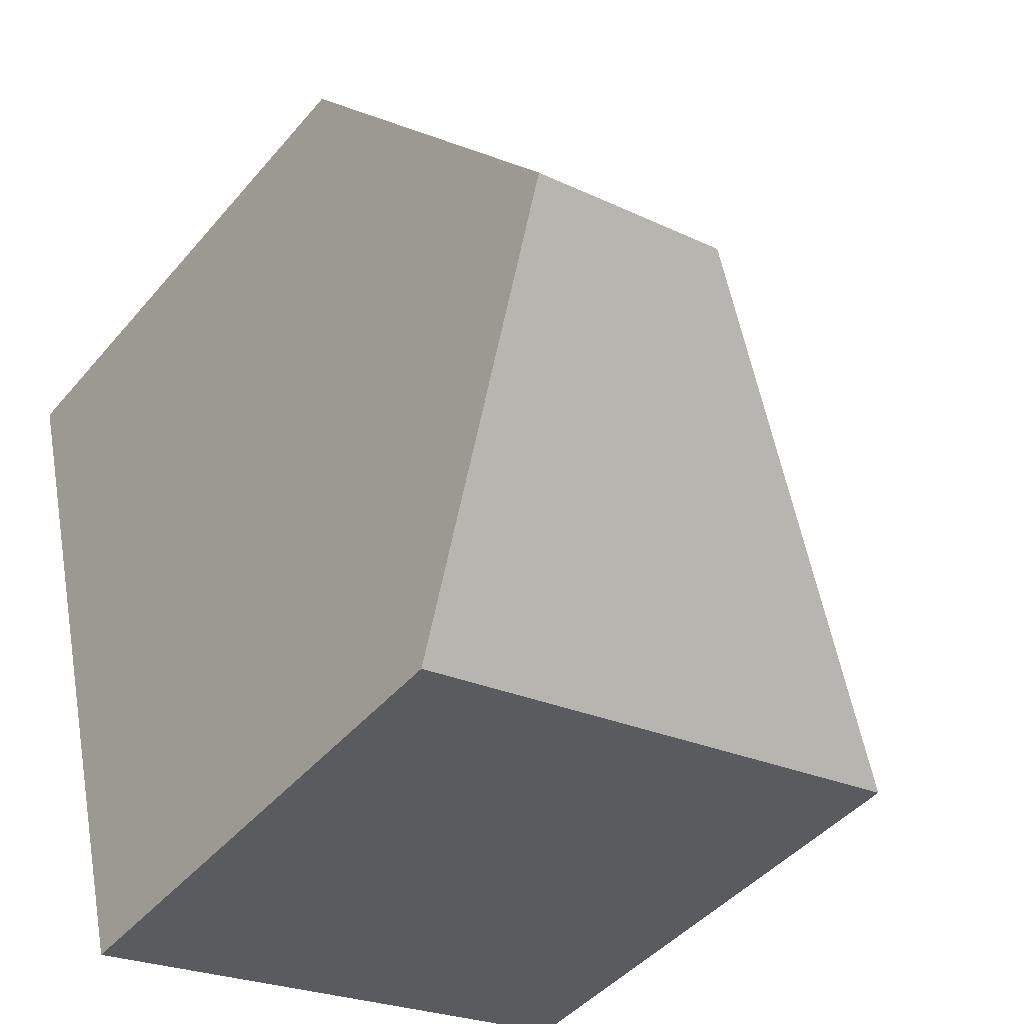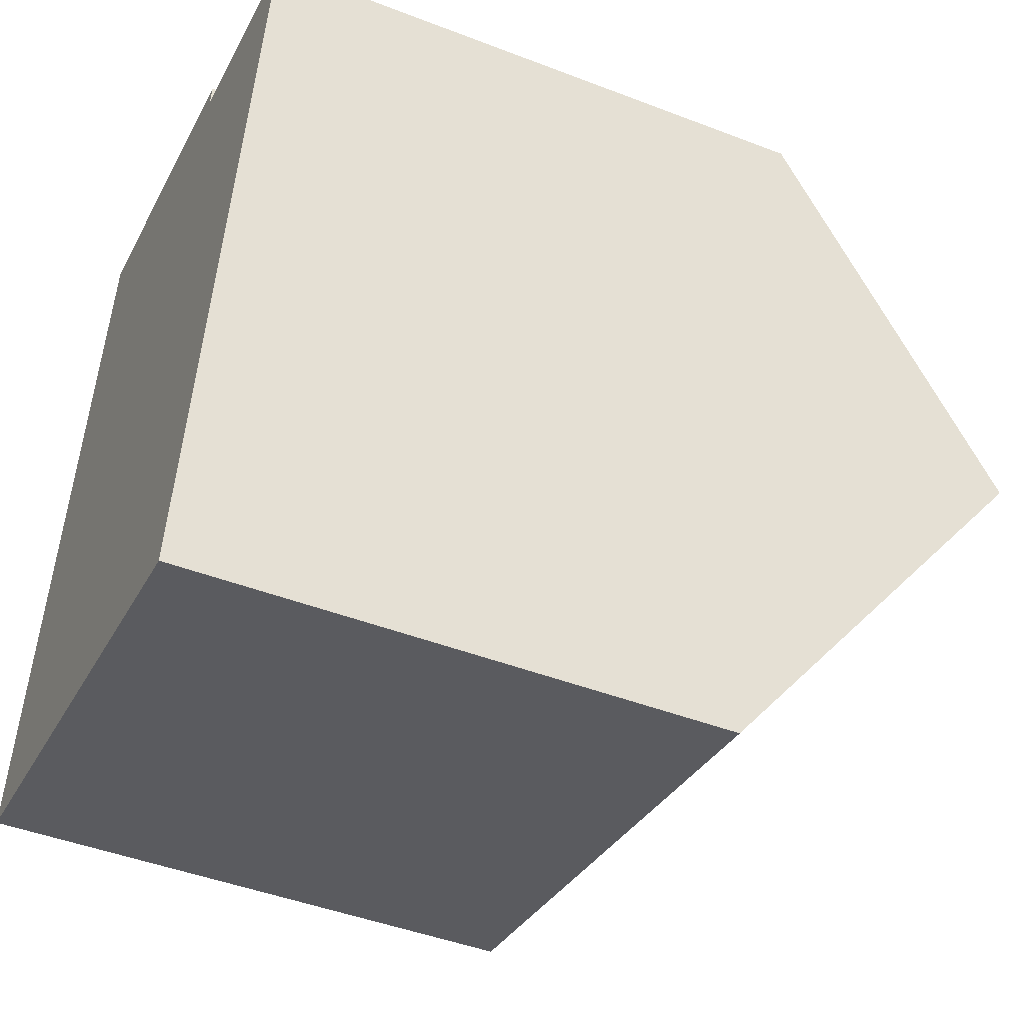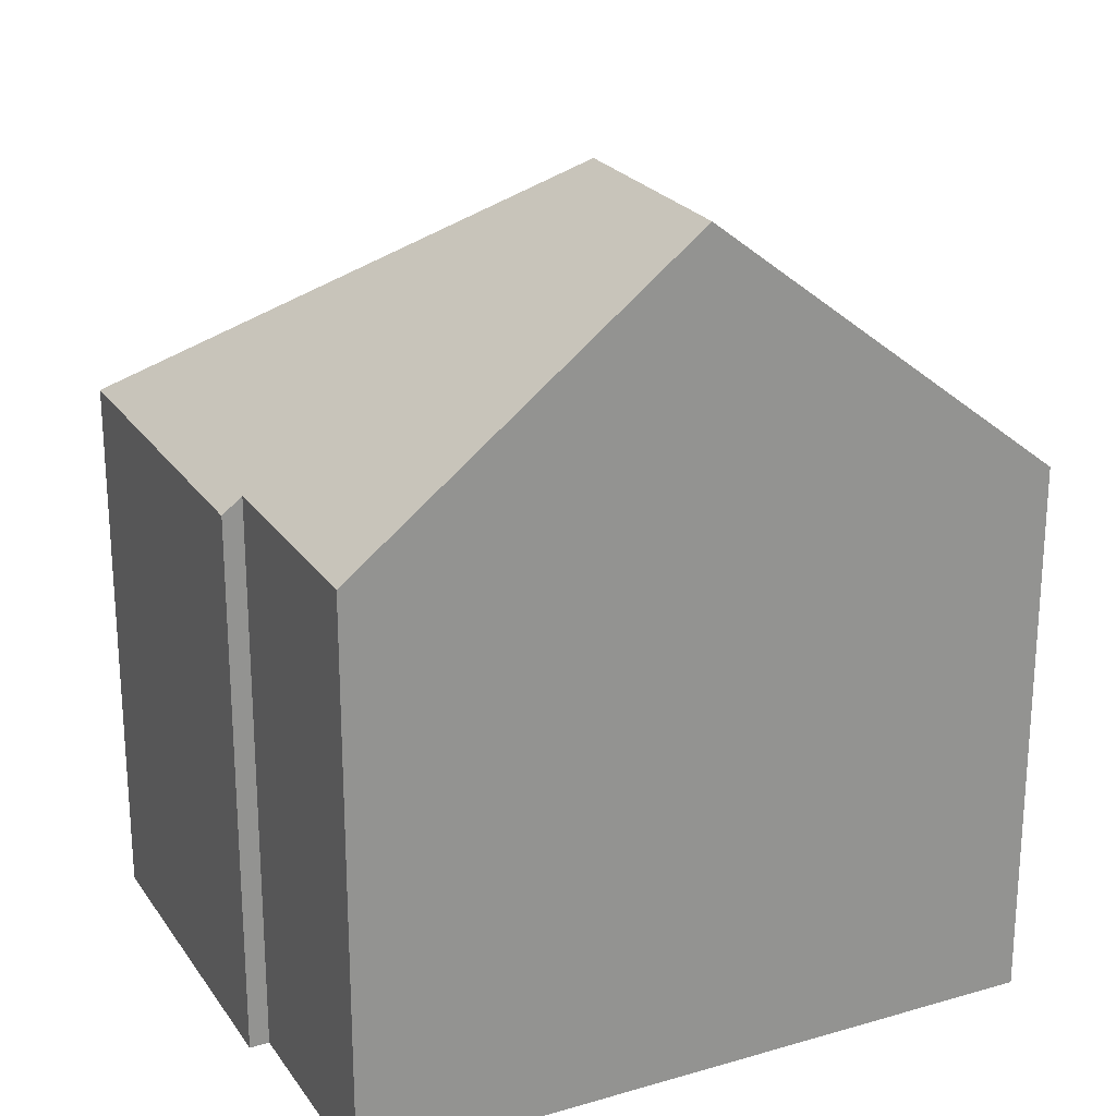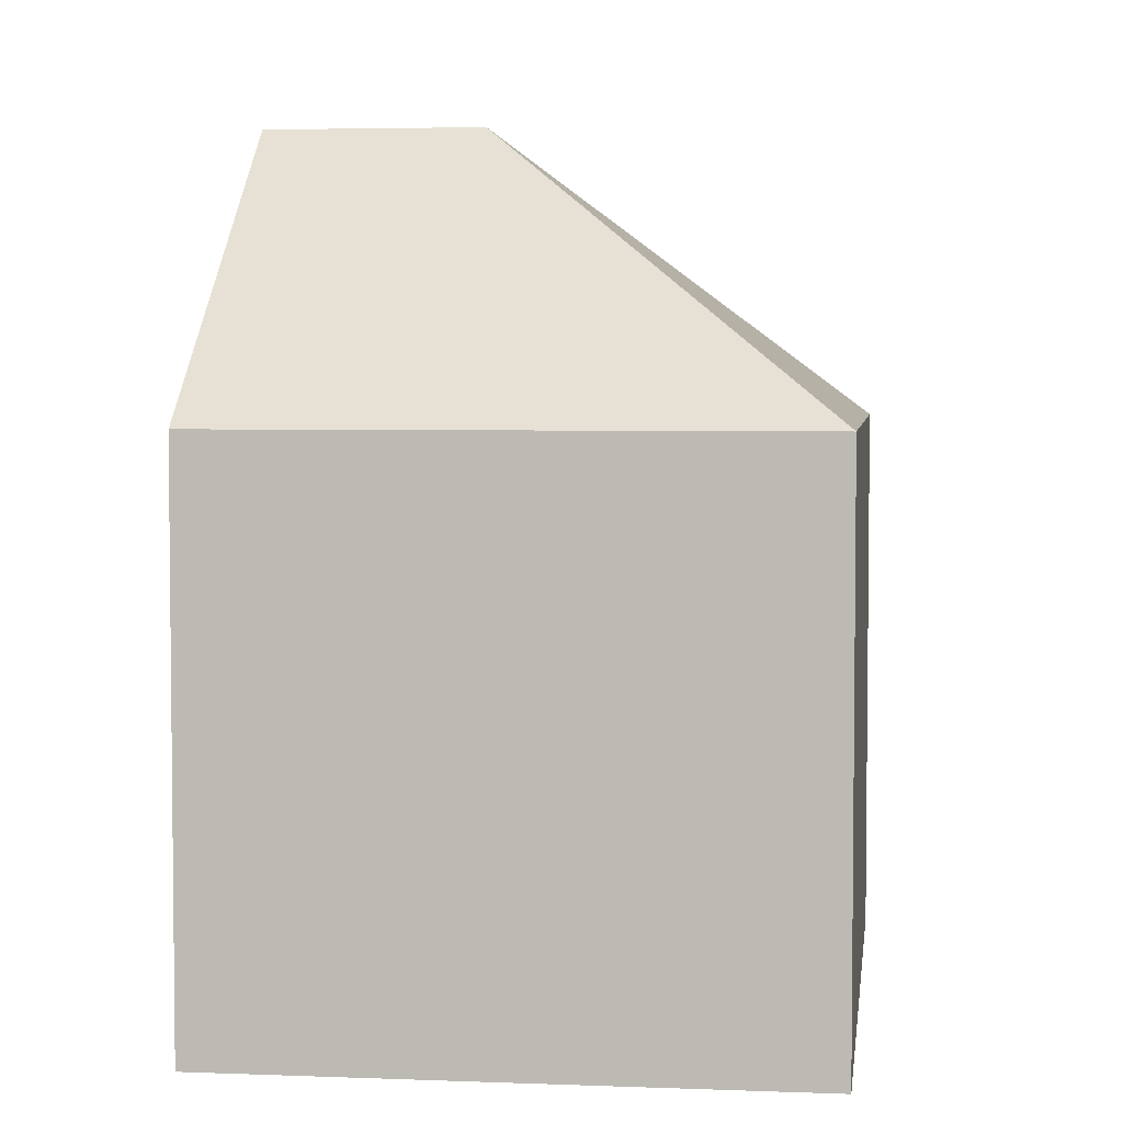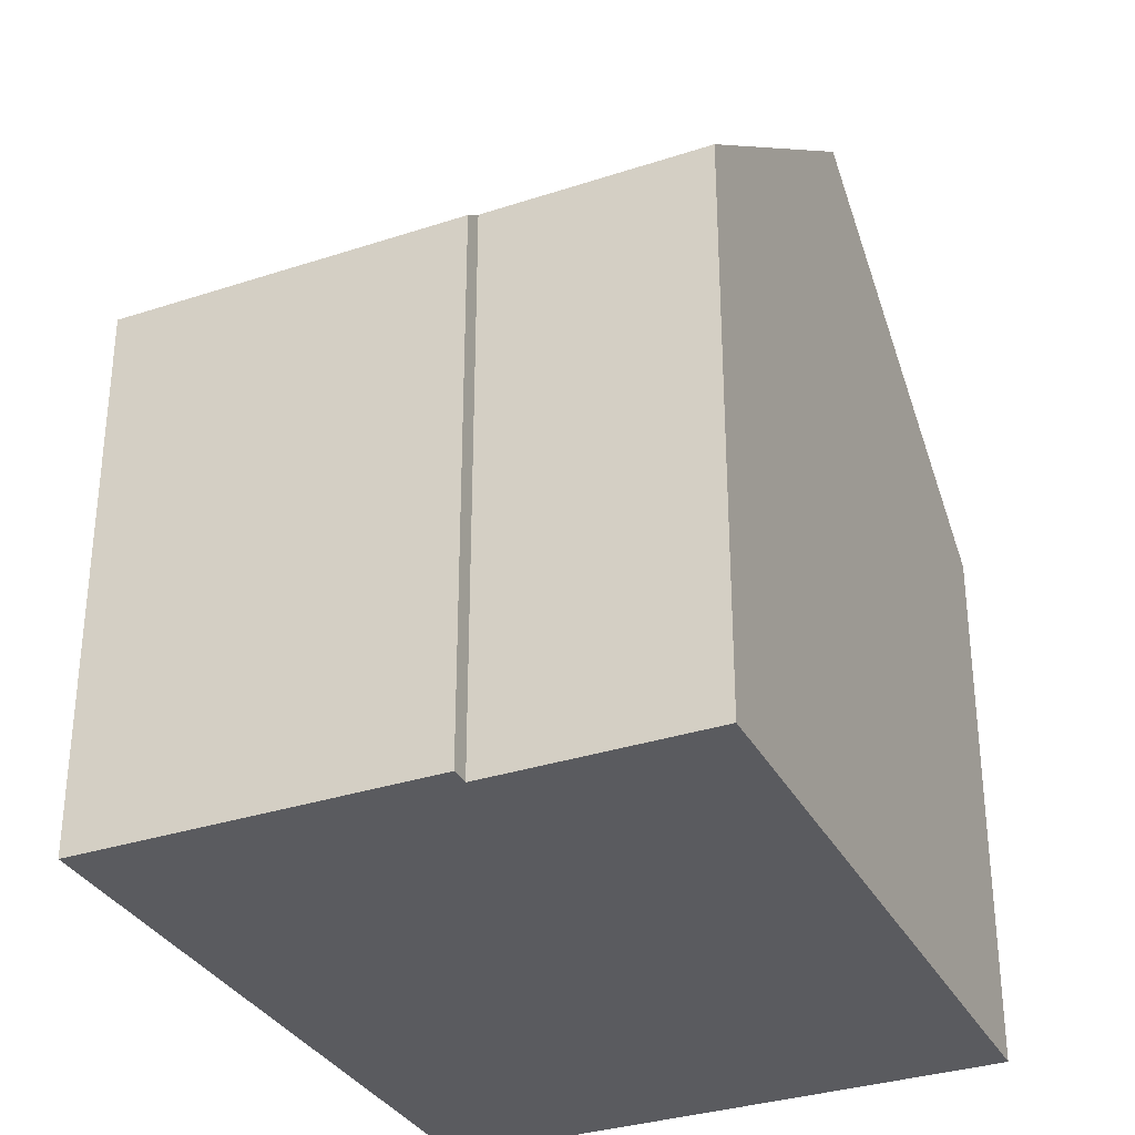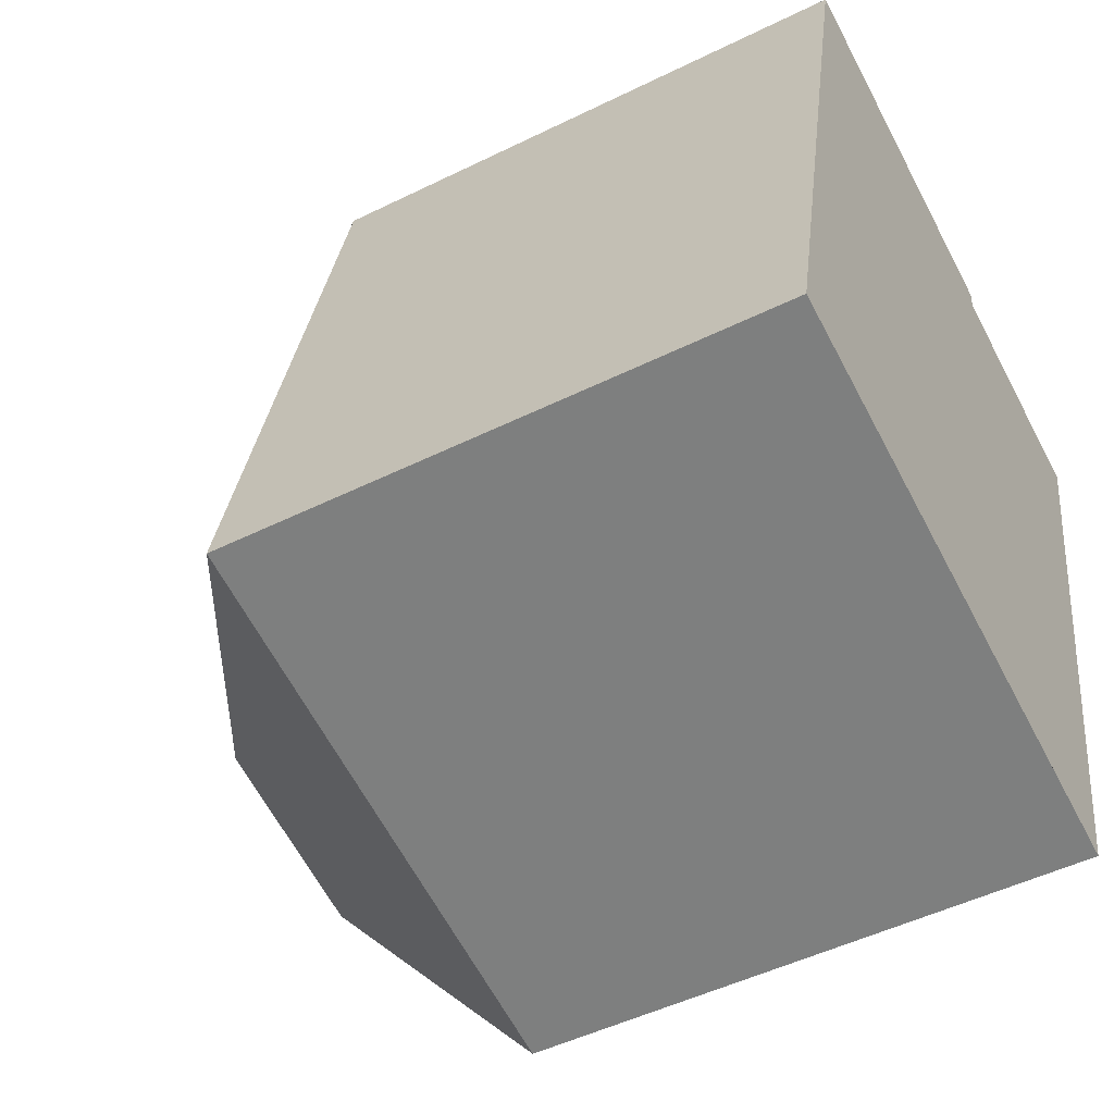
<metadata>
{"format":"obj","ext":"obj","renderer":"f3d","projection":"perspective","resolution":1024,"background":"white","views":[{"elev":-44.2,"azim":142.9,"up":"+Z"},{"elev":-45.3,"azim":66.0,"up":"+Z"},{"elev":23.5,"azim":76.9,"up":"+Y"},{"elev":4.2,"azim":-160.1,"up":"+Y"},{"elev":-32.8,"azim":37.2,"up":"+Y"},{"elev":-49.3,"azim":-61.4,"up":"+Z"}]}
</metadata>
<code>
v  8.675 8.488 -1.955
v  6.647 12.8 4.202
v  9.933 12.8 3.461
v  6.993 8.488 -1.576
v  0 8.487 5.197e-16
v  11.12 8.726 8.578
v  7.754 8.726 9.337
v  2.445 8.487 10.85
v  7.821 8.488 9.637
v  8.675 1.197e-16 -1.955
v  0 0 0
v  6.993 9.65e-17 -1.576
v  2.445 -6.643e-16 10.85
v  7.821 -5.901e-16 9.637
v  7.754 -5.717e-16 9.337
v  11.12 -5.253e-16 8.578
v  9.933 -2.119e-16 3.461
g defaultobject
f 1 2 3
f 2 1 4
f 2 4 5
f 2 6 3
f 6 2 7
f 7 2 8
f 7 8 9
f 2 5 8
f 10 4 1
f 4 10 5
f 5 10 11
f 11 10 12
f 11 8 5
f 8 11 13
f 8 14 9
f 14 8 13
f 15 6 7
f 6 15 16
f 9 15 7
f 15 9 14
f 6 1 3
f 1 6 10
f 10 6 17
f 17 6 16
f 11 14 13
f 14 11 15
f 15 11 16
f 16 11 17
f 17 11 12
f 17 12 10

</code>
